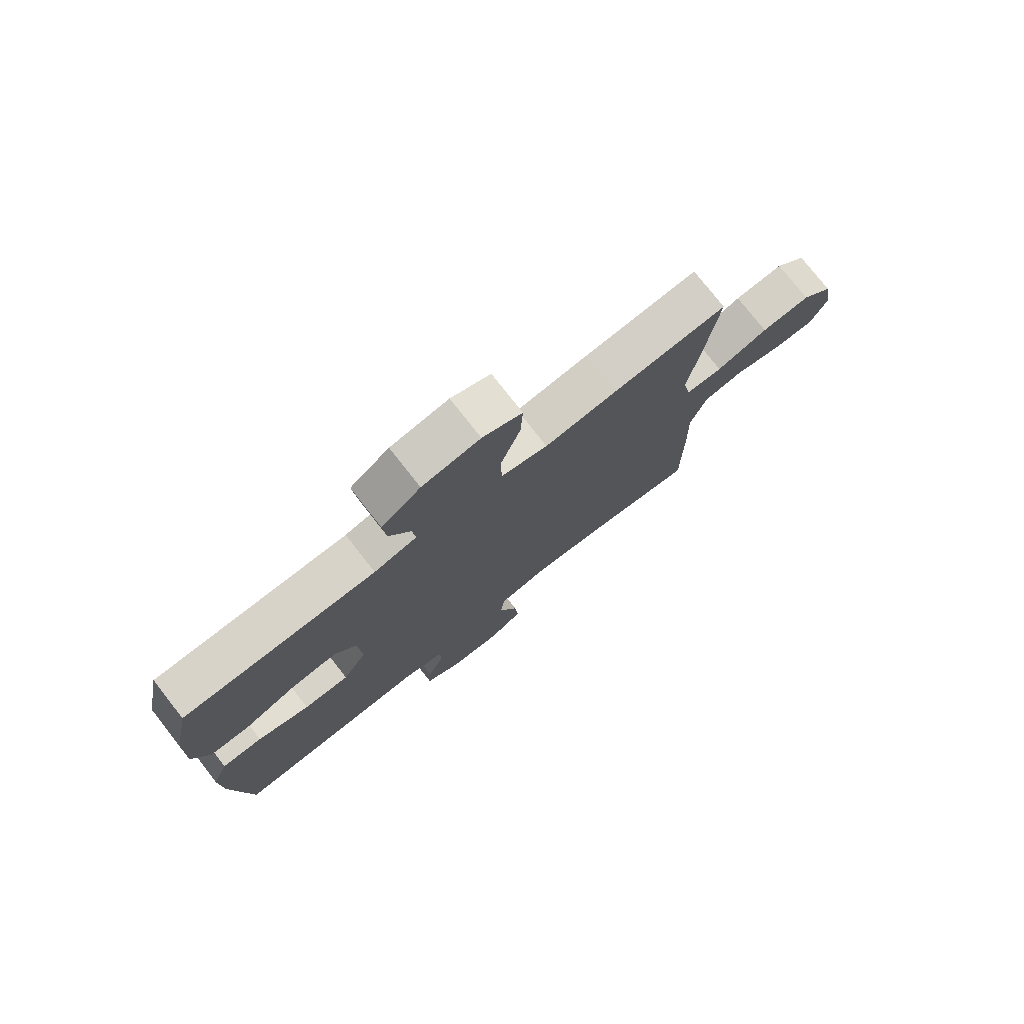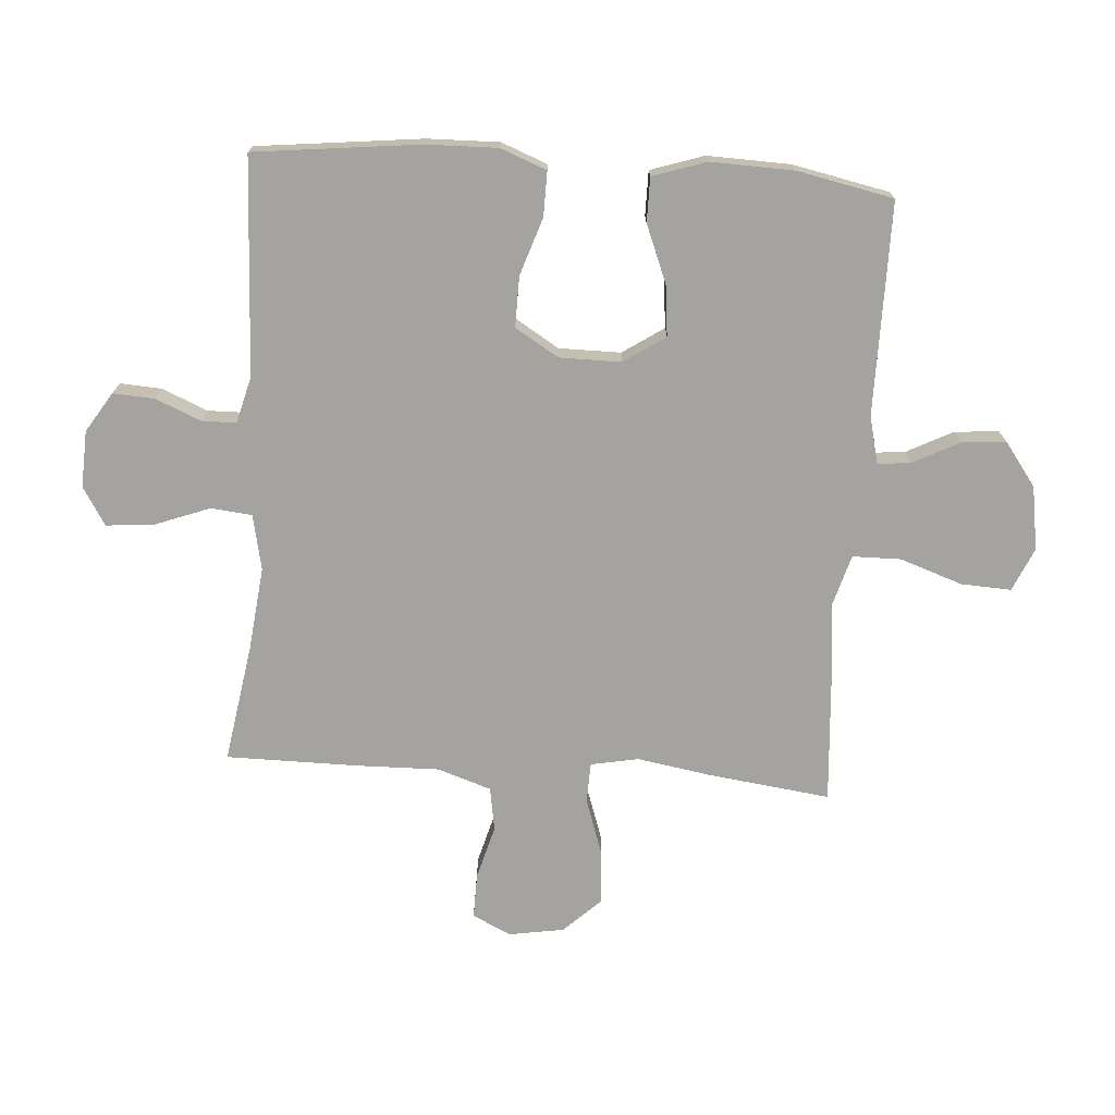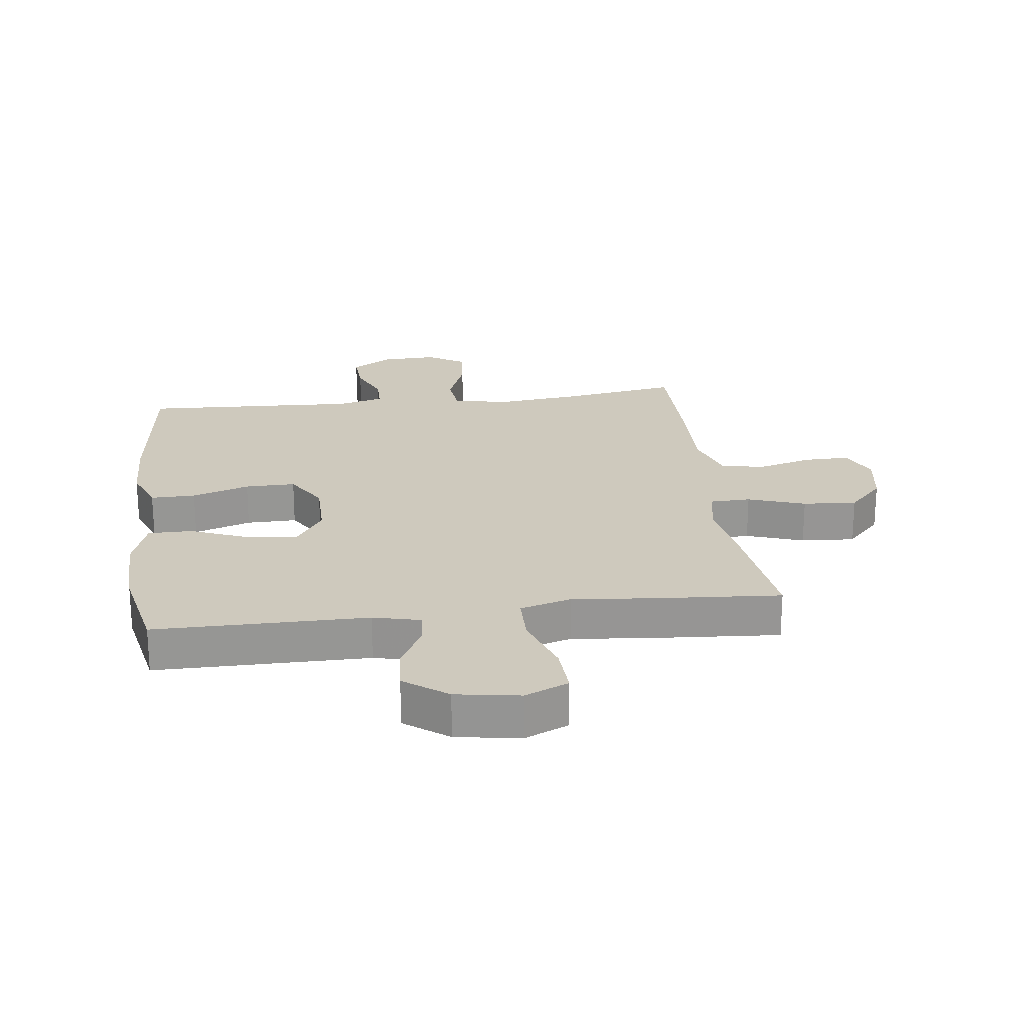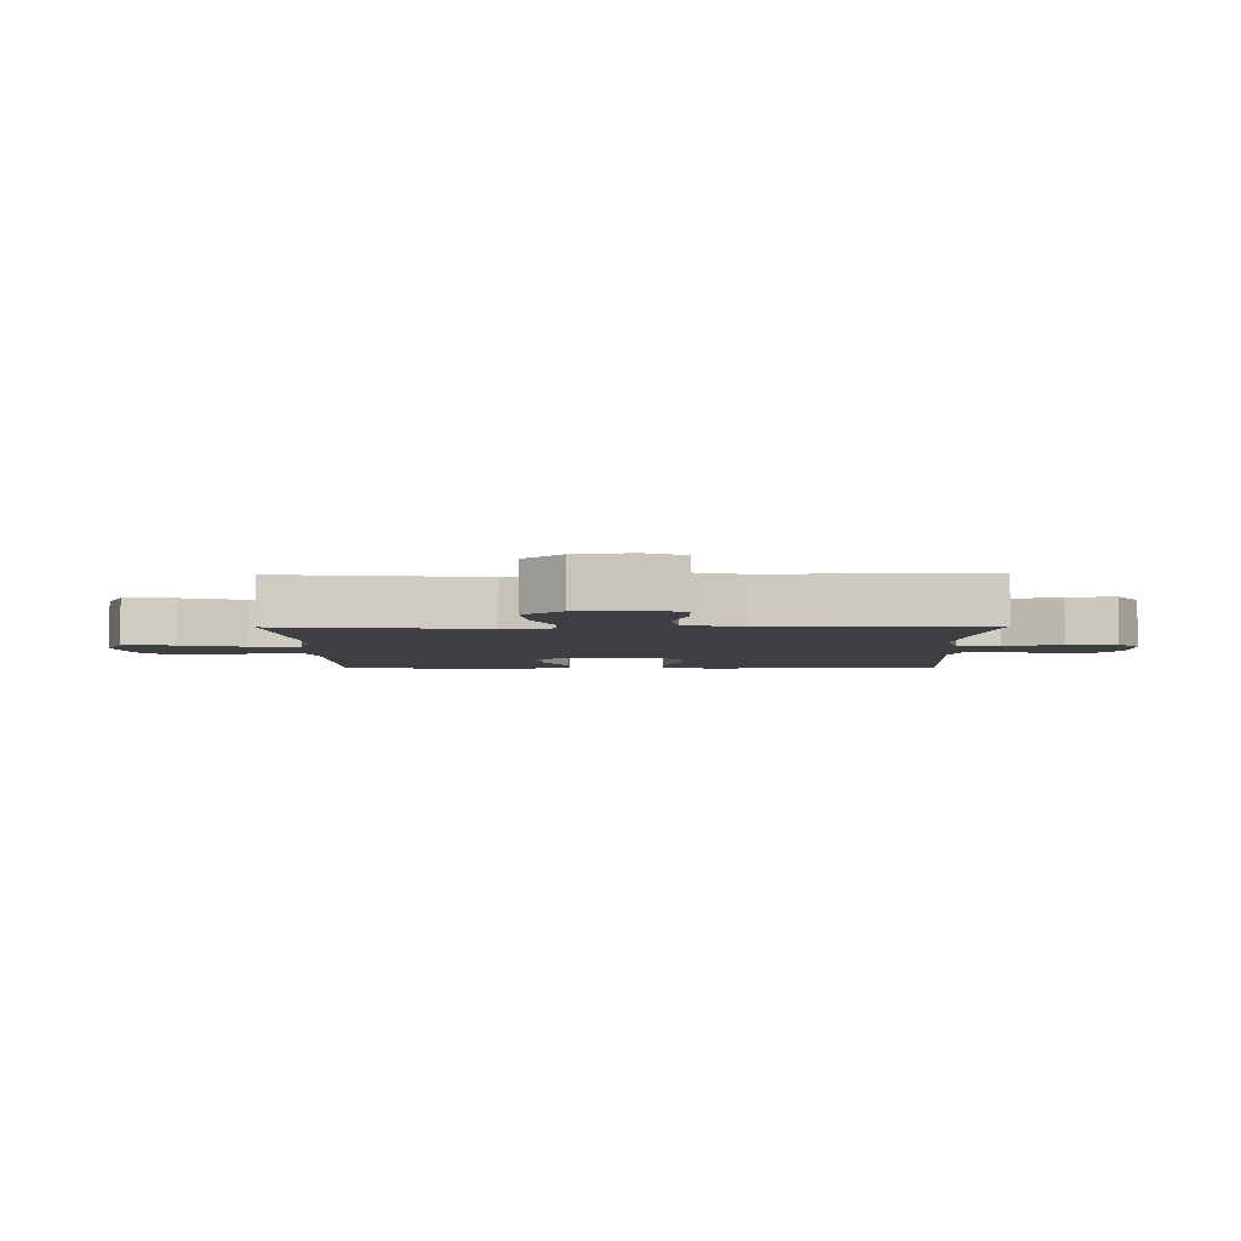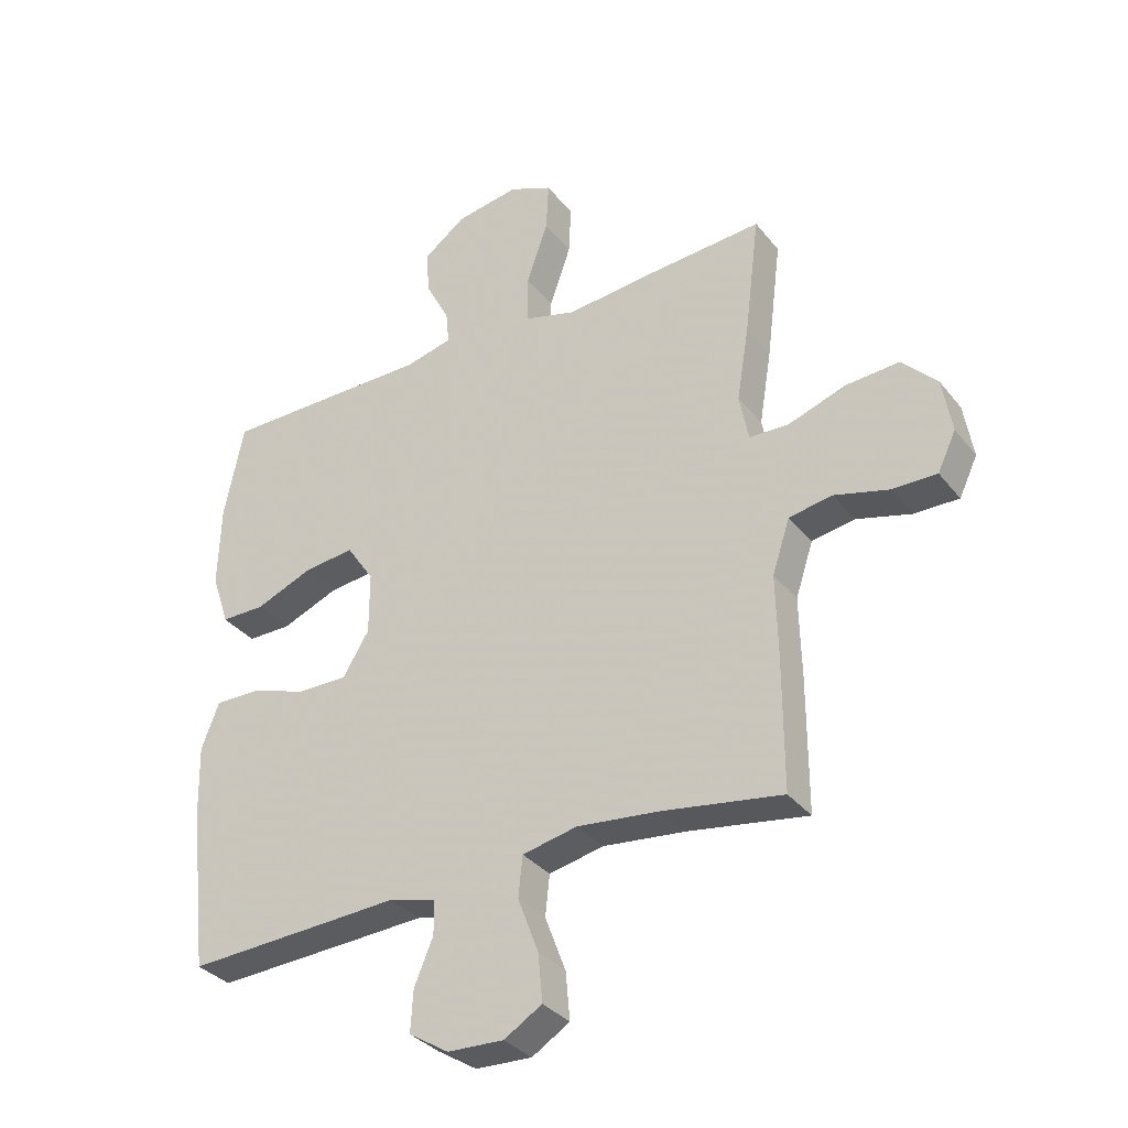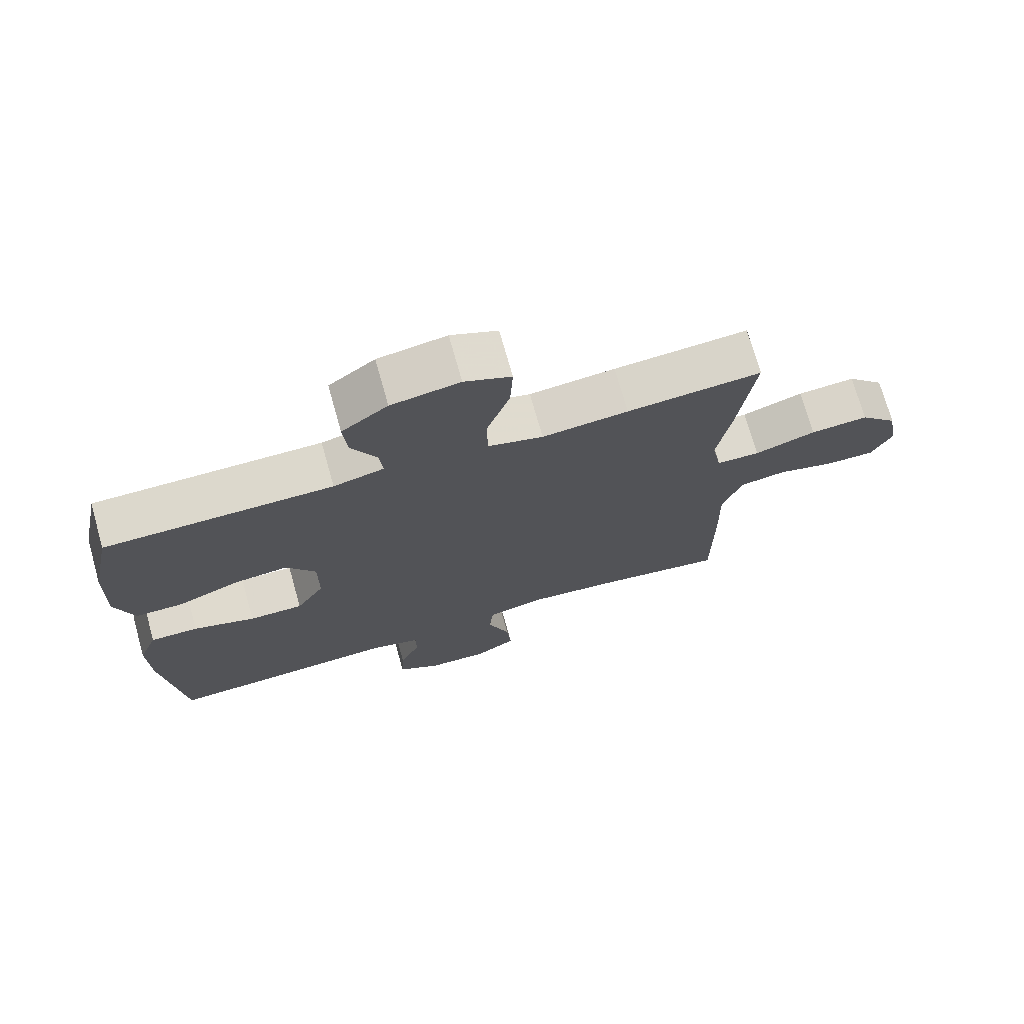
<metadata>
{"format":"obj","ext":"obj","renderer":"f3d","projection":"perspective","resolution":1024,"background":"white","views":[{"elev":76.9,"azim":-38.1,"up":"+Z"},{"elev":-72.9,"azim":-94.1,"up":"+Y"},{"elev":22.7,"azim":-7.2,"up":"+Y"},{"elev":-4.1,"azim":91.0,"up":"+Y"},{"elev":-33.8,"azim":32.4,"up":"+Z"},{"elev":72.7,"azim":-15.7,"up":"+Z"}]}
</metadata>
<code>
v 0.5 0.07 0.5
v 0.475 0.07 0.301
v 0.455 0.07 0.18
v 0.47 0.07 0.102
v 0.536 0.07 0.1
v 0.629 0.07 0.132
v 0.717 0.07 0.138
v 0.774 0.07 0.078
v 0.789 0.07 -0.012
v 0.759 0.07 -0.075
v 0.686 0.07 -0.074
v 0.597 0.07 -0.05
v 0.526 0.07 -0.062
v 0.497 0.07 -0.15
v 0.5 0.07 -0.281
v 0.5 0.07 -0.5
v 0.306 0.07 -0.469
v 0.17 0.07 -0.454
v 0.08 0.07 -0.473
v 0.073 0.07 -0.54
v 0.107 0.07 -0.63
v 0.114 0.07 -0.708
v 0.052 0.07 -0.746
v -0.04 0.07 -0.742
v -0.105 0.07 -0.701
v -0.101 0.07 -0.633
v -0.07 0.07 -0.559
v -0.071 0.07 -0.503
v -0.148 0.07 -0.483
v -0.266 0.07 -0.489
v -0.5 0.07 -0.5
v -0.531 0.07 -0.231
v -0.534 0.07 -0.114
v -0.505 0.07 -0.039
v -0.432 0.07 -0.04
v -0.338 0.07 -0.071
v -0.256 0.07 -0.072
v -0.213 0.07 -0.001
v -0.213 0.07 0.1
v -0.258 0.07 0.167
v -0.341 0.07 0.158
v -0.435 0.07 0.12
v -0.507 0.07 0.12
v -0.536 0.07 0.207
v -0.532 0.07 0.343
v -0.5 0.07 0.5
v -0.154 0.07 0.5
v -0.077 0.07 0.519
v -0.082 0.07 0.573
v -0.121 0.07 0.648
v -0.127 0.07 0.721
v -0.057 0.07 0.773
v 0.047 0.07 0.79
v 0.118 0.07 0.759
v 0.114 0.07 0.677
v 0.079 0.07 0.575
v 0.08 0.07 0.496
v 0.164 0.07 0.472
v 0.295 0.07 0.485
v 0.5 0 0.5
v 0.475 0 0.301
v 0.455 0 0.18
v 0.47 0 0.102
v 0.536 0 0.1
v 0.629 0 0.132
v 0.717 0 0.138
v 0.774 0 0.078
v 0.789 0 -0.012
v 0.759 0 -0.075
v 0.686 0 -0.074
v 0.597 0 -0.05
v 0.526 0 -0.062
v 0.497 0 -0.15
v 0.5 0 -0.281
v 0.5 0 -0.5
v 0.306 0 -0.469
v 0.17 0 -0.454
v 0.08 0 -0.473
v 0.073 0 -0.54
v 0.107 0 -0.63
v 0.114 0 -0.708
v 0.052 0 -0.746
v -0.04 0 -0.742
v -0.105 0 -0.701
v -0.101 0 -0.633
v -0.07 0 -0.559
v -0.071 0 -0.503
v -0.148 0 -0.483
v -0.266 0 -0.489
v -0.5 0 -0.5
v -0.531 0 -0.231
v -0.534 0 -0.114
v -0.505 0 -0.039
v -0.432 0 -0.04
v -0.338 0 -0.071
v -0.256 0 -0.072
v -0.213 0 -0.001
v -0.213 0 0.1
v -0.258 0 0.167
v -0.341 0 0.158
v -0.435 0 0.12
v -0.507 0 0.12
v -0.536 0 0.207
v -0.532 0 0.343
v -0.5 0 0.5
v -0.154 0 0.5
v -0.077 0 0.519
v -0.082 0 0.573
v -0.121 0 0.648
v -0.127 0 0.721
v -0.057 0 0.773
v 0.047 0 0.79
v 0.118 0 0.759
v 0.114 0 0.677
v 0.079 0 0.575
v 0.08 0 0.496
v 0.164 0 0.472
v 0.295 0 0.485
f 1 2 3
f 59 1 3
f 58 59 3
f 57 58 3 4
f 54 55 56
f 53 54 56
f 52 53 56
f 51 52 56
f 50 51 56
f 49 50 56
f 48 49 56 57
f 47 48 57 4
f 45 46 47
f 44 45 47
f 43 44 47
f 42 43 47
f 41 42 47
f 40 41 47
f 39 40 47 4
f 34 35 36
f 33 34 36
f 32 33 36
f 31 32 36
f 30 31 36
f 29 30 36
f 28 29 36 37
f 25 26 27
f 24 25 27
f 23 24 27
f 22 23 27
f 21 22 27
f 20 21 27
f 19 20 27 28
f 28 37 38
f 19 28 38
f 18 19 38
f 14 15 16 17
f 39 4 5
f 38 39 5
f 18 38 5
f 17 18 5
f 14 17 5
f 13 14 5
f 7 8 9
f 6 7 9
f 5 6 9
f 13 5 9
f 12 13 9
f 9 10 11 12
f 62 61 60
f 62 60 118
f 62 118 117
f 63 62 117 116
f 115 114 113
f 115 113 112
f 115 112 111
f 115 111 110
f 115 110 109
f 115 109 108
f 116 115 108 107
f 63 116 107 106
f 106 105 104
f 106 104 103
f 106 103 102
f 106 102 101
f 106 101 100
f 106 100 99
f 63 106 99 98
f 95 94 93
f 95 93 92
f 95 92 91
f 95 91 90
f 95 90 89
f 95 89 88
f 96 95 88 87
f 86 85 84
f 86 84 83
f 86 83 82
f 86 82 81
f 86 81 80
f 86 80 79
f 87 86 79 78
f 97 96 87
f 97 87 78
f 97 78 77
f 76 75 74 73
f 64 63 98
f 64 98 97
f 64 97 77
f 64 77 76
f 64 76 73
f 64 73 72
f 68 67 66
f 68 66 65
f 68 65 64
f 68 64 72
f 68 72 71
f 71 70 69 68
f 1 60 61 2
f 2 61 62 3
f 3 62 63 4
f 4 63 64 5
f 5 64 65 6
f 6 65 66 7
f 7 66 67 8
f 8 67 68 9
f 9 68 69 10
f 10 69 70 11
f 11 70 71 12
f 12 71 72 13
f 13 72 73 14
f 14 73 74 15
f 15 74 75 16
f 16 75 76 17
f 17 76 77 18
f 18 77 78 19
f 19 78 79 20
f 20 79 80 21
f 21 80 81 22
f 22 81 82 23
f 23 82 83 24
f 24 83 84 25
f 25 84 85 26
f 26 85 86 27
f 27 86 87 28
f 28 87 88 29
f 29 88 89 30
f 30 89 90 31
f 31 90 91 32
f 32 91 92 33
f 33 92 93 34
f 34 93 94 35
f 35 94 95 36
f 36 95 96 37
f 37 96 97 38
f 38 97 98 39
f 39 98 99 40
f 40 99 100 41
f 41 100 101 42
f 42 101 102 43
f 43 102 103 44
f 44 103 104 45
f 45 104 105 46
f 46 105 106 47
f 47 106 107 48
f 48 107 108 49
f 49 108 109 50
f 50 109 110 51
f 51 110 111 52
f 52 111 112 53
f 53 112 113 54
f 54 113 114 55
f 55 114 115 56
f 56 115 116 57
f 57 116 117 58
f 58 117 118 59
f 59 118 60 1

</code>
